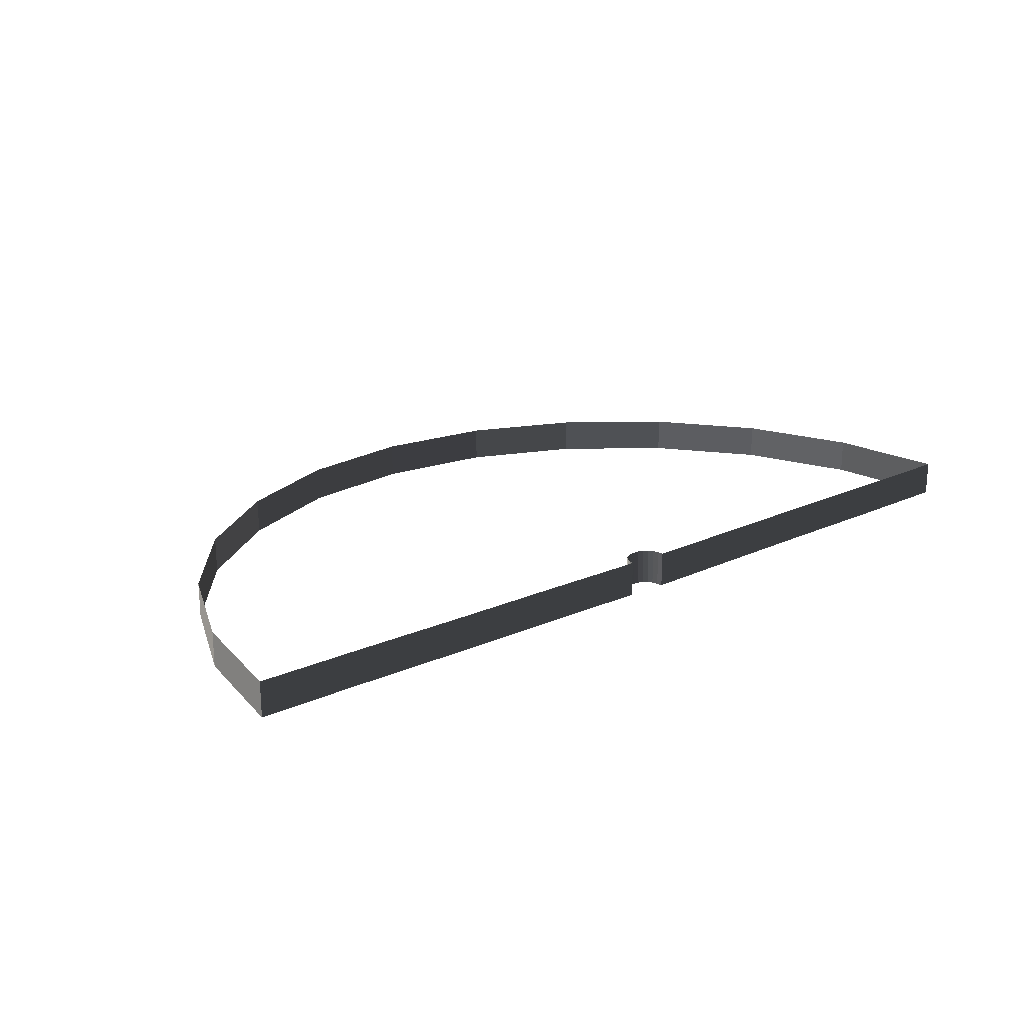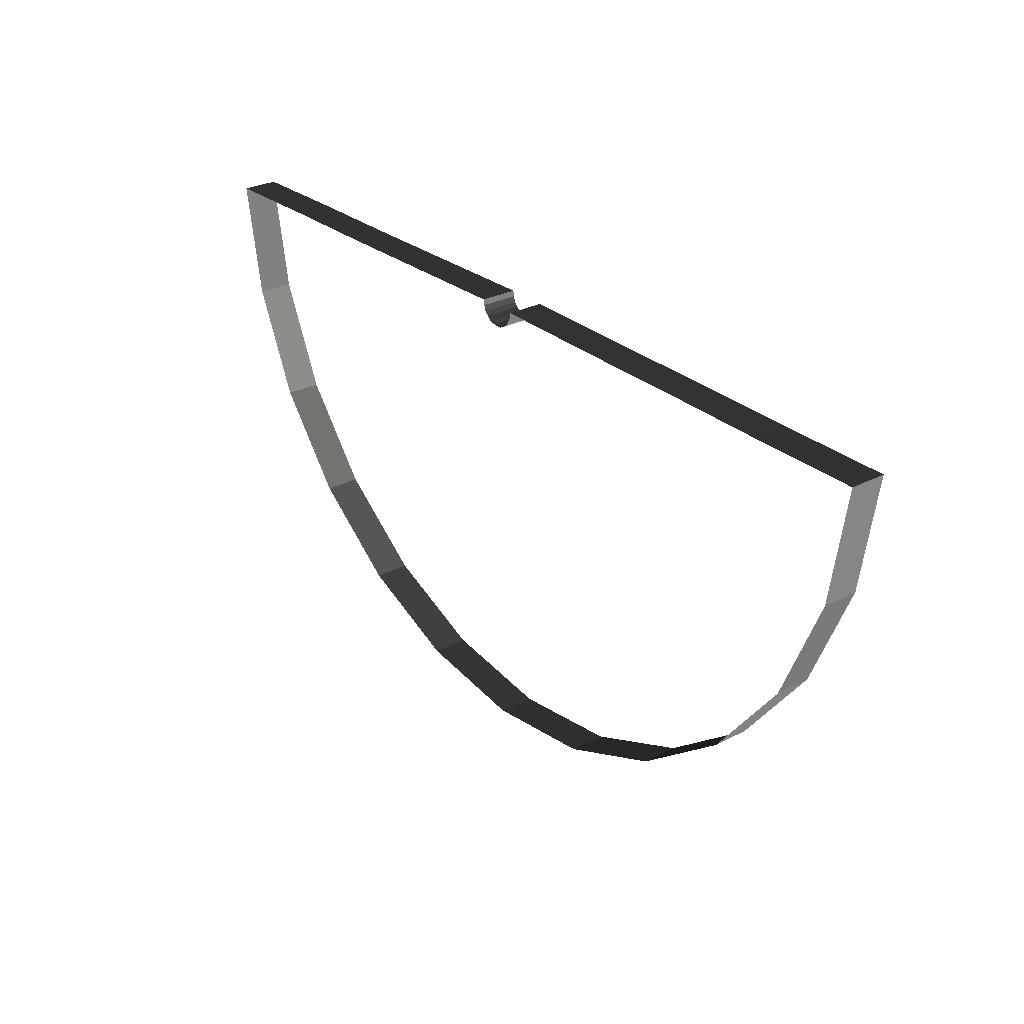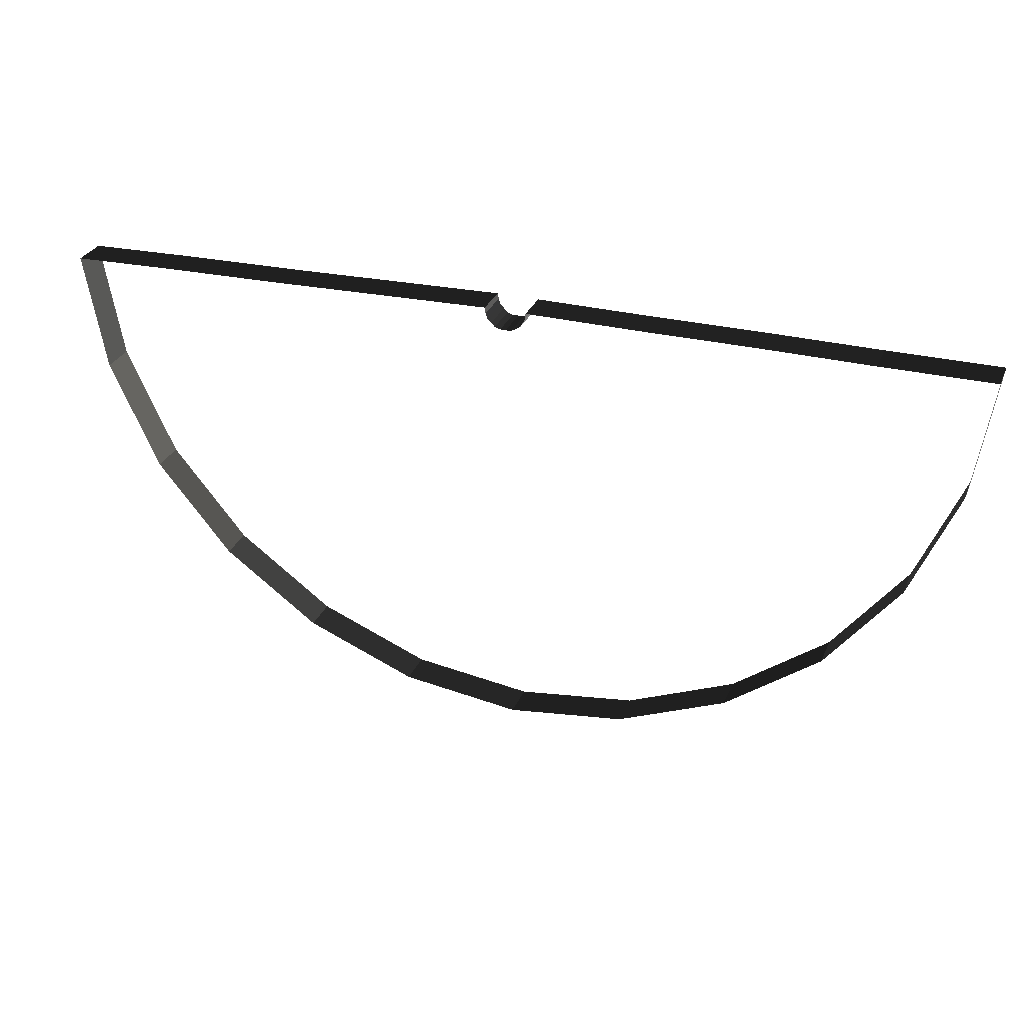
<metadata>
{"format":"obj","ext":"obj","renderer":"f3d","projection":"perspective","resolution":1024,"background":"white","views":[{"elev":21.0,"azim":142.2,"up":"+Z"},{"elev":29.0,"azim":52.4,"up":"+Y"},{"elev":30.0,"azim":20.3,"up":"+Y"}]}
</metadata>
<code>
v 13.16 -7.414 -0.3228
v 10.99 -9.097 -1.143
v 10.99 -9.097 -0.3228
v 13.16 -7.414 -1.143
v 14.8 -5.225 -0.3228
v 13.16 -7.414 -1.143
v 13.16 -7.414 -0.3228
v 14.8 -5.225 -1.143
v 15.83 -2.679 -0.3228
v 14.8 -5.225 -1.143
v 14.8 -5.225 -0.3228
v 15.83 -2.679 -1.143
v 16.23 0.03492 -0.3228
v 15.83 -2.679 -1.143
v 15.83 -2.679 -0.3228
v 16.23 0.03492 -1.143
v 3.037 -10.28 -0.3228
v 0.4911 -9.265 -1.143
v 0.4911 -9.265 -0.3228
v 3.037 -10.28 -1.143
v 5.772 -10.59 -0.3228
v 3.037 -10.28 -1.143
v 3.037 -10.28 -0.3228
v 5.772 -10.59 -1.143
v 8.487 -10.19 -0.3228
v 5.772 -10.59 -1.143
v 5.772 -10.59 -0.3228
v 8.487 -10.19 -1.143
v 10.99 -9.097 -0.3228
v 8.487 -10.19 -1.143
v 8.487 -10.19 -0.3228
v 10.99 -9.097 -1.143
v -4.559 -3.016 -0.3228
v -5.022 -0.3228 -1.143
v -5.022 -0.3228 -0.3228
v -4.559 -3.016 -1.143
v -3.444 -5.52 -0.3228
v -4.559 -3.016 -1.143
v -4.559 -3.016 -0.3228
v -3.444 -5.52 -1.143
v -1.718 -7.645 -0.3228
v -3.444 -5.52 -1.143
v -3.444 -5.52 -0.3228
v -1.718 -7.645 -1.143
v 0.4911 -9.265 -0.3228
v -1.718 -7.645 -1.143
v -1.718 -7.645 -0.3228
v 0.4911 -9.265 -1.143
v 2.574 -0.09133 -0.3228
v 5.12 -0.007164 -1.143
v 5.12 -0.007164 -0.3228
v 2.574 -0.09133 -1.143
v 0.0282 -0.1755 -0.3228
v 2.574 -0.09133 -1.143
v 2.574 -0.09133 -0.3228
v 0.0282 -0.1755 -1.143
v -2.518 -0.2386 -0.3228
v 0.0282 -0.1755 -1.143
v 0.0282 -0.1755 -0.3228
v -2.518 -0.2386 -1.143
v -5.022 -0.3228 -0.3228
v -2.518 -0.2386 -1.143
v -2.518 -0.2386 -0.3228
v -5.022 -0.3228 -1.143
v 5.141 -0.1334 -0.3228
v 5.12 -0.007164 -0.3228
v 5.12 -0.007164 -1.143
v 5.141 -0.1334 -1.143
v 5.183 -0.2596 -0.3228
v 5.141 -0.1334 -0.3228
v 5.141 -0.1334 -1.143
v 5.183 -0.2596 -1.143
v 5.267 -0.3438 -0.3228
v 5.183 -0.2596 -0.3228
v 5.183 -0.2596 -1.143
v 5.267 -0.3438 -1.143
v 5.352 -0.428 -0.3228
v 5.267 -0.3438 -0.3228
v 5.267 -0.3438 -1.143
v 5.352 -0.428 -1.143
v 5.478 -0.4701 -0.3228
v 5.352 -0.428 -0.3228
v 5.352 -0.428 -1.143
v 5.478 -0.4701 -1.143
v 5.604 -0.4701 -0.3228
v 5.478 -0.4701 -0.3228
v 5.478 -0.4701 -1.143
v 5.604 -0.4701 -1.143
v 5.73 -0.4701 -0.3228
v 5.604 -0.4701 -0.3228
v 5.604 -0.4701 -1.143
v 5.73 -0.4701 -1.143
v 5.836 -0.4069 -0.3228
v 5.73 -0.4701 -0.3228
v 5.73 -0.4701 -1.143
v 5.836 -0.4069 -1.143
v 5.941 -0.3438 -0.3228
v 5.836 -0.4069 -0.3228
v 5.836 -0.4069 -1.143
v 5.941 -0.3438 -1.143
v 6.004 -0.2386 -0.3228
v 5.941 -0.3438 -0.3228
v 5.941 -0.3438 -1.143
v 6.004 -0.2386 -1.143
v 6.067 -0.1124 -0.3228
v 6.004 -0.2386 -0.3228
v 6.004 -0.2386 -1.143
v 6.067 -0.1124 -1.143
v 6.067 -0.007164 -0.3228
v 6.067 -0.1124 -0.3228
v 6.067 -0.1124 -1.143
v 6.067 -0.007164 -1.143
v 8.613 -0.007145 -0.3228
v 6.067 -0.007164 -0.3228
v 6.067 -0.007164 -1.143
v 8.613 -0.007145 -1.143
v 11.16 0.01389 -0.3228
v 8.613 -0.007145 -0.3228
v 8.613 -0.007145 -1.143
v 11.16 0.01389 -1.143
v 13.73 0.01389 -0.3228
v 11.16 0.01389 -0.3228
v 11.16 0.01389 -1.143
v 13.73 0.01389 -1.143
v 16.23 0.03492 -0.3228
v 13.73 0.01389 -0.3228
v 13.73 0.01389 -1.143
v 16.23 0.03492 -1.143
g BridgeTurn180_(3)_1926_253
f 1 3 2
f 1 2 4
f 5 7 6
f 5 6 8
f 9 11 10
f 9 10 12
f 13 15 14
f 13 14 16
f 17 19 18
f 17 18 20
f 21 23 22
f 21 22 24
f 25 27 26
f 25 26 28
f 29 31 30
f 29 30 32
f 33 35 34
f 33 34 36
f 37 39 38
f 37 38 40
f 41 43 42
f 41 42 44
f 45 47 46
f 45 46 48
f 49 51 50
f 49 50 52
f 53 55 54
f 53 54 56
f 57 59 58
f 57 58 60
f 61 63 62
f 61 62 64
f 65 67 66
f 67 65 68
f 69 71 70
f 71 69 72
f 73 75 74
f 75 73 76
f 77 79 78
f 79 77 80
f 81 83 82
f 83 81 84
f 85 87 86
f 87 85 88
f 89 91 90
f 91 89 92
f 93 95 94
f 95 93 96
f 97 99 98
f 99 97 100
f 101 103 102
f 103 101 104
f 105 107 106
f 107 105 108
f 109 111 110
f 111 109 112
f 113 115 114
f 115 113 116
f 117 119 118
f 119 117 120
f 121 123 122
f 123 121 124
f 125 127 126
f 127 125 128

</code>
